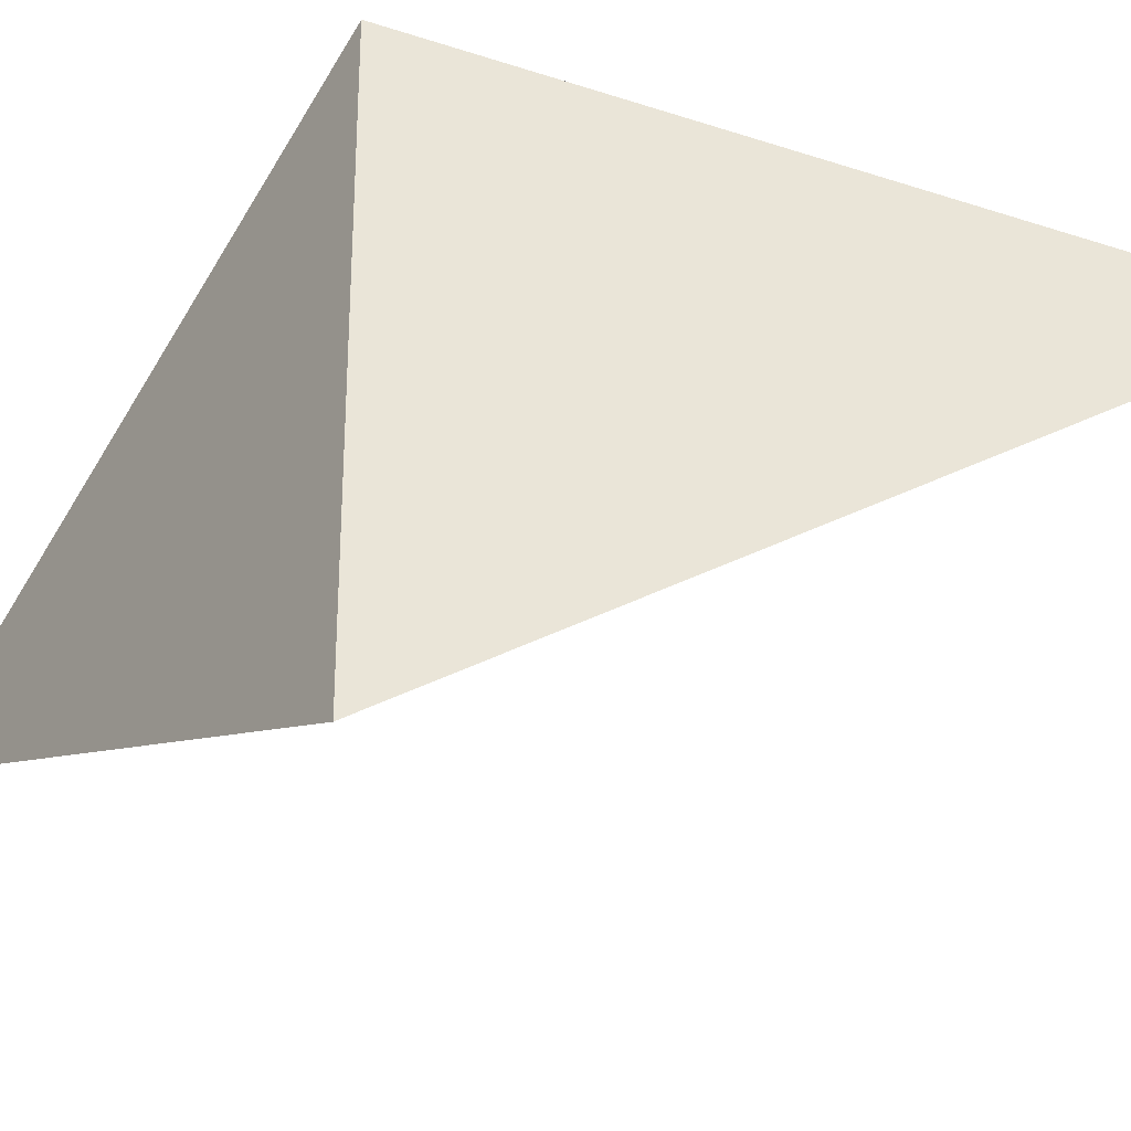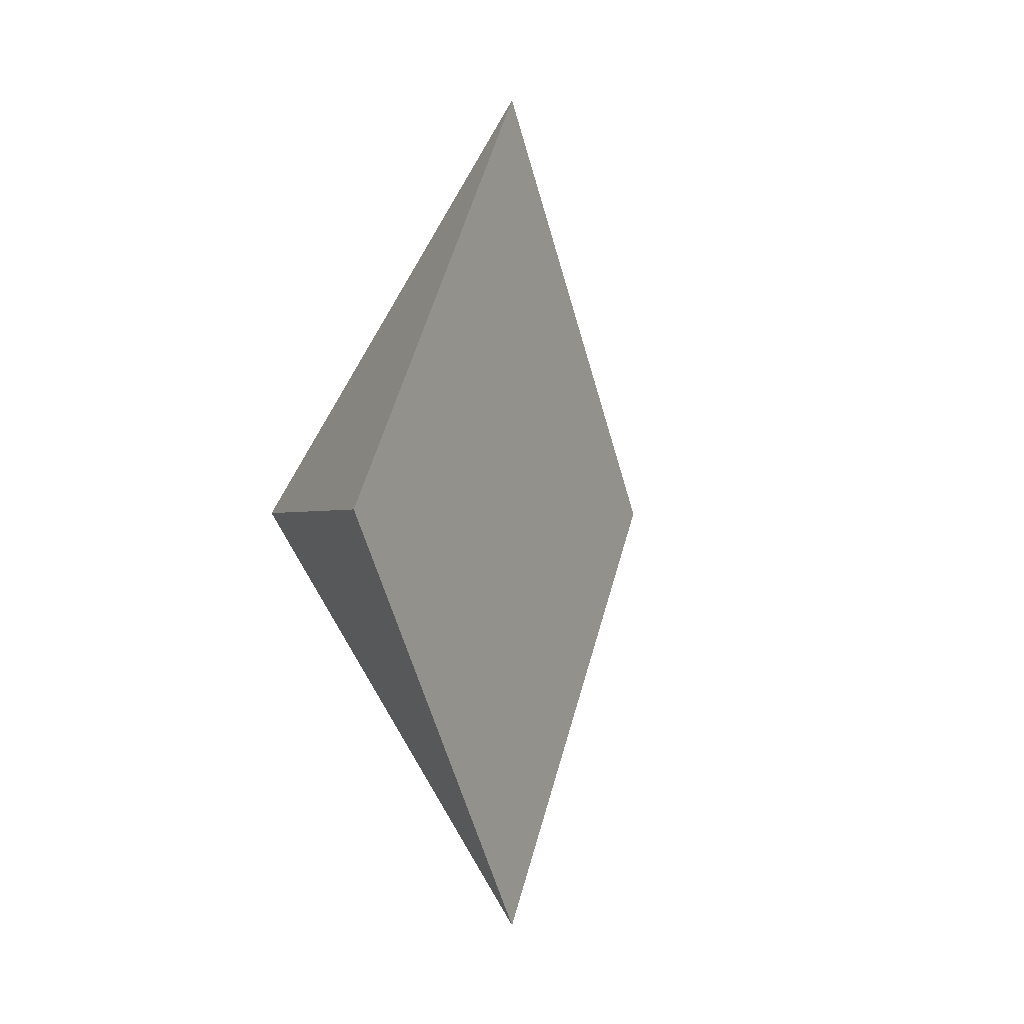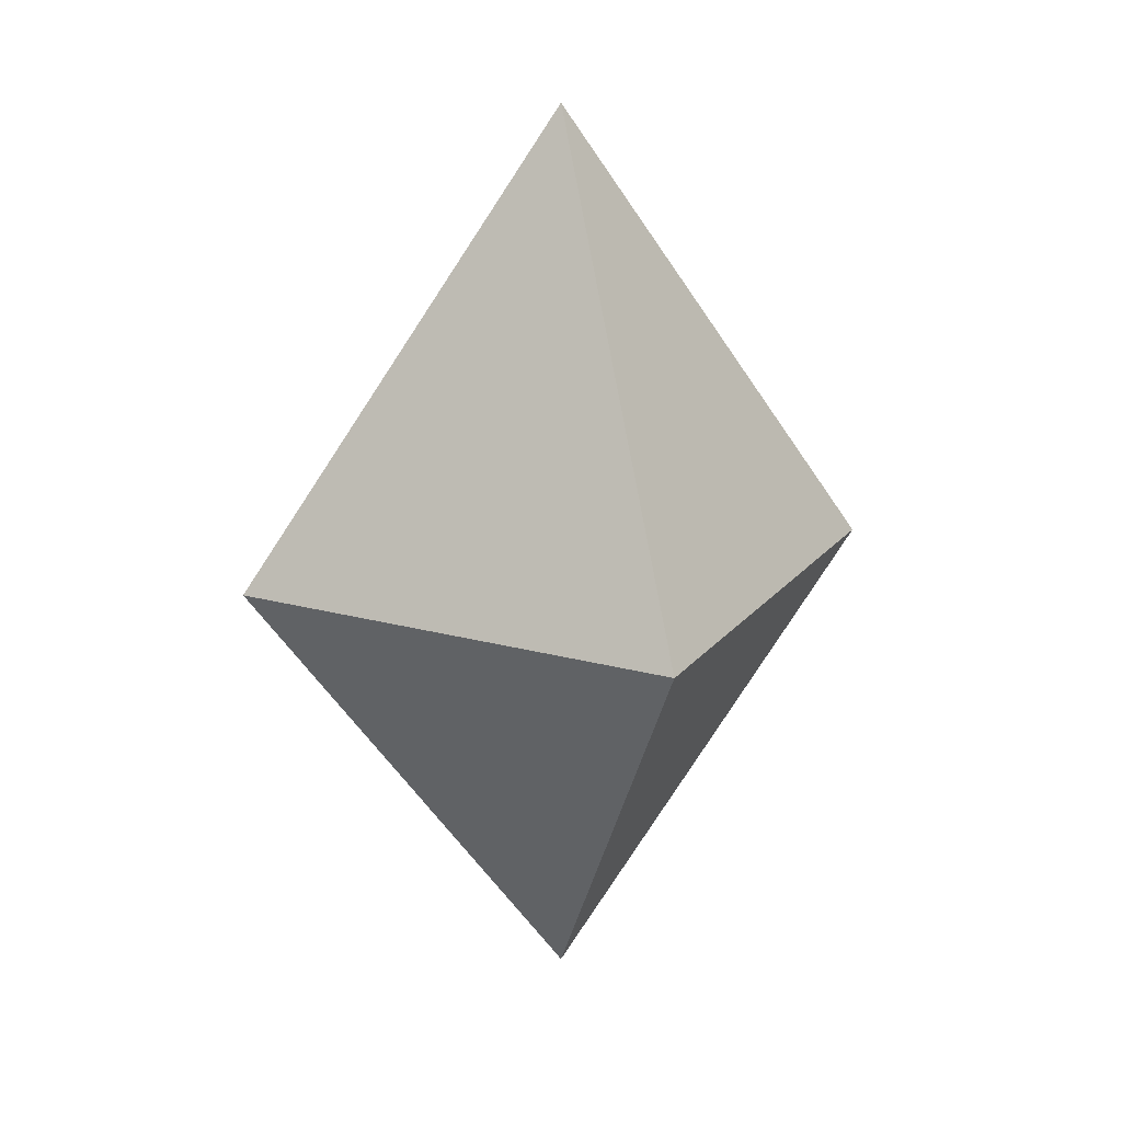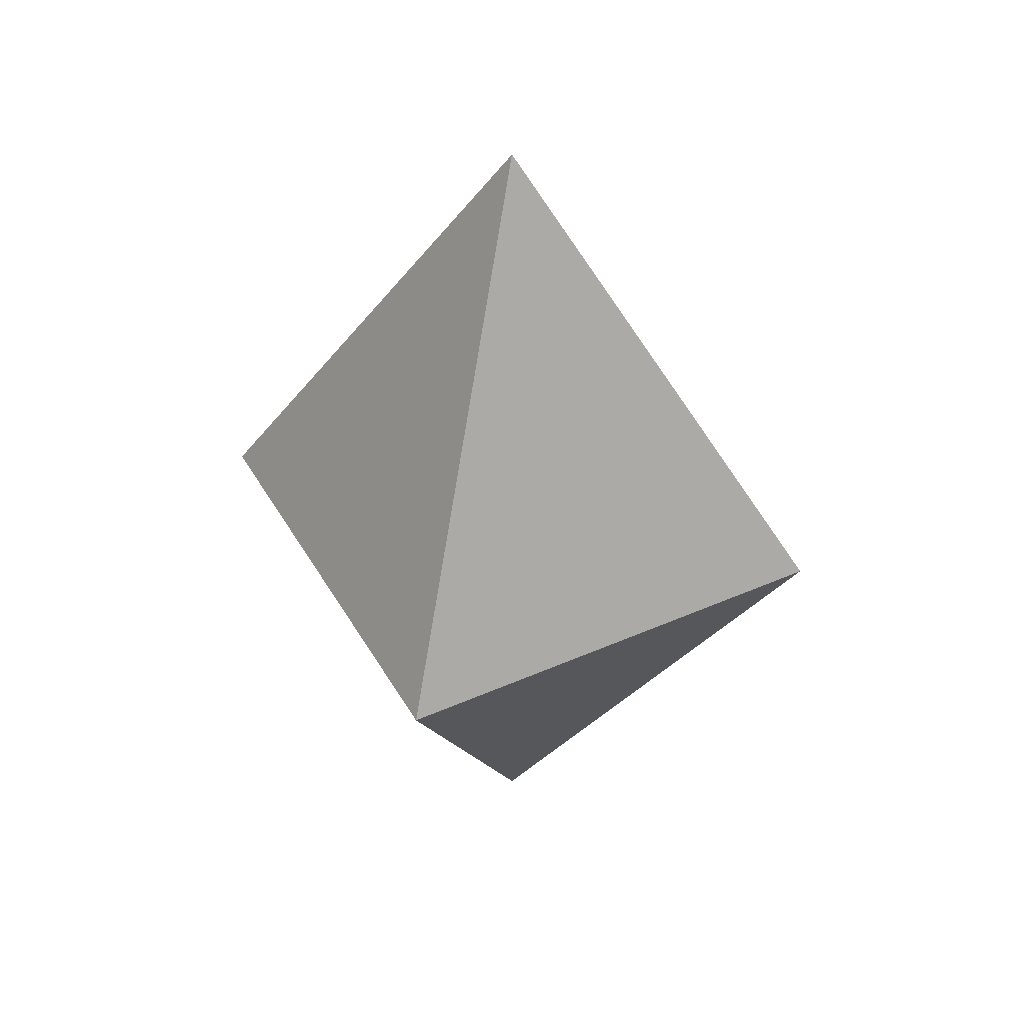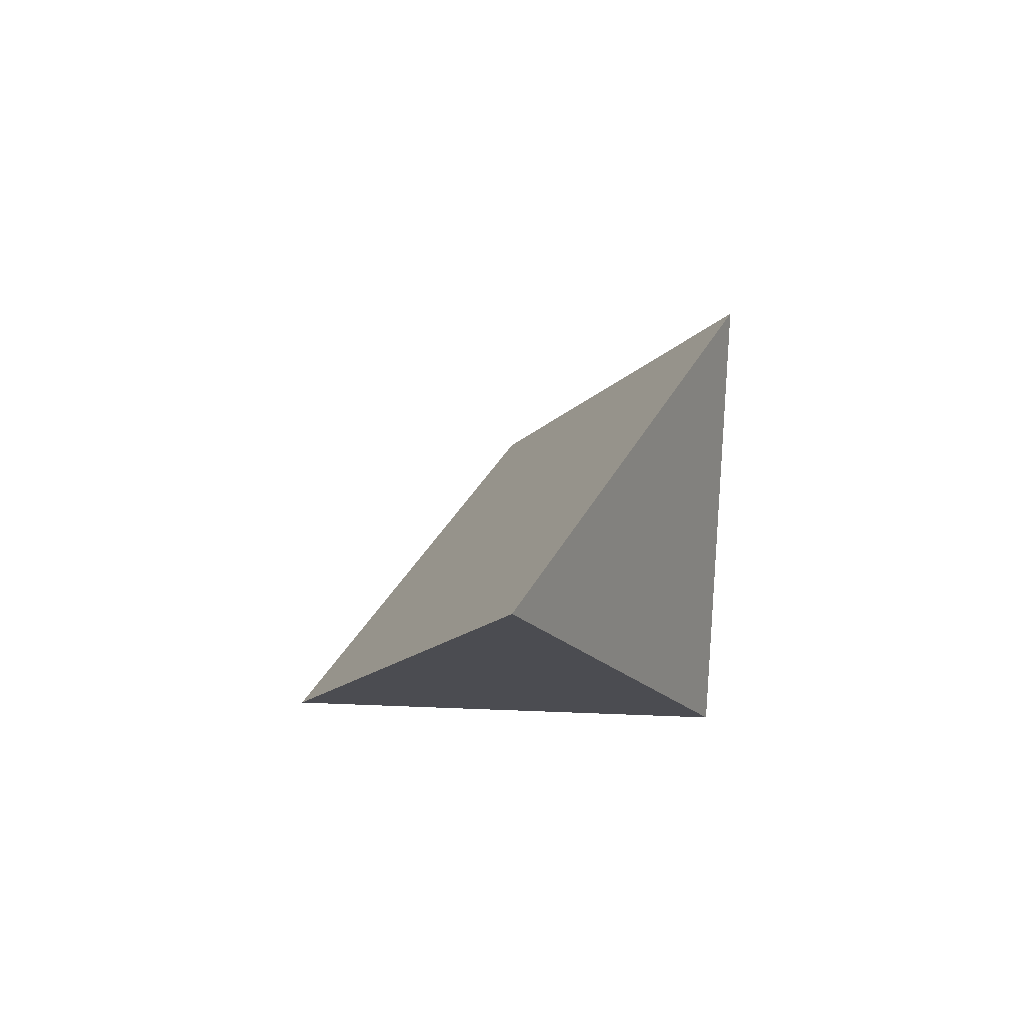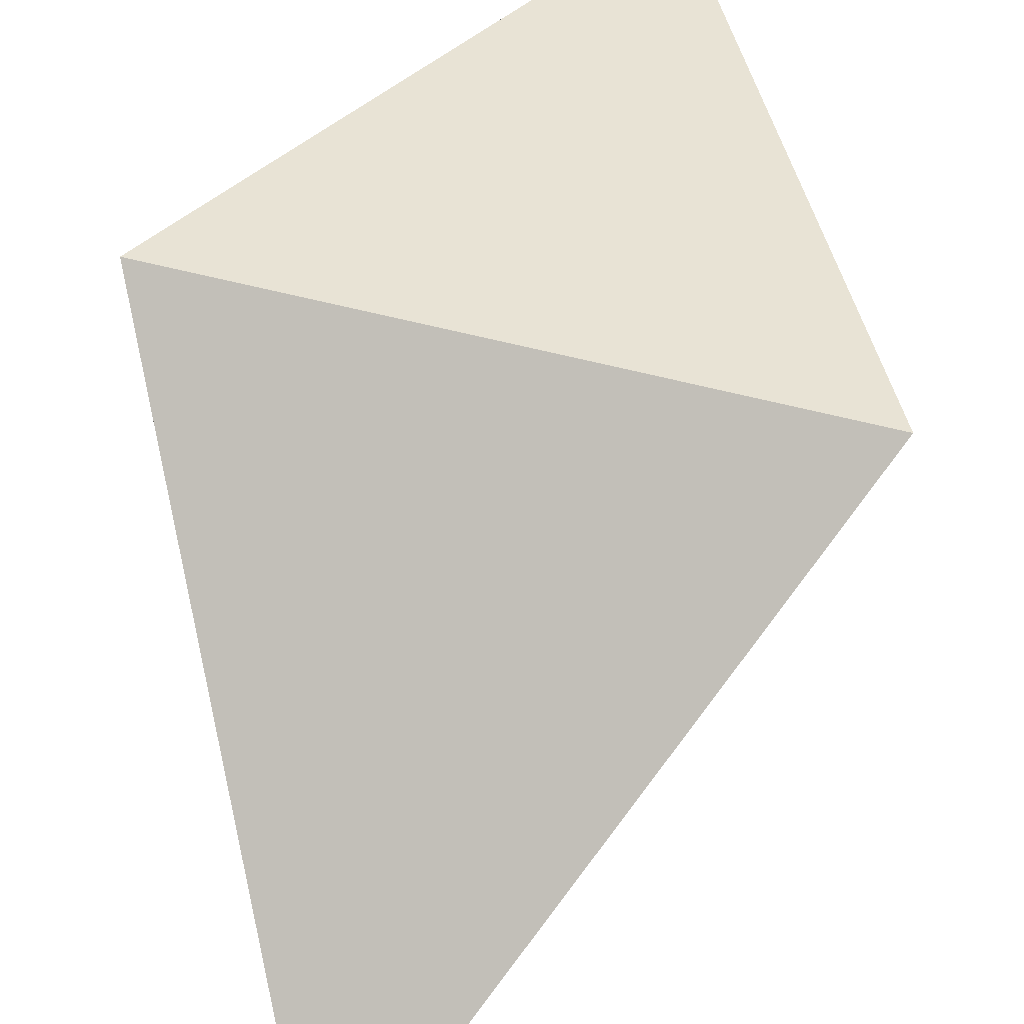
<metadata>
{"format":"obj","ext":"obj","renderer":"f3d","projection":"perspective","resolution":1024,"background":"white","views":[{"elev":-34.5,"azim":119.5,"up":"+Y"},{"elev":-0.5,"azim":-106.9,"up":"+Z"},{"elev":19.5,"azim":117.1,"up":"+Z"},{"elev":41.9,"azim":152.1,"up":"+Z"},{"elev":-78.7,"azim":-2.2,"up":"+Z"},{"elev":65.7,"azim":-166.0,"up":"+Y"}]}
</metadata>
<code>
v  0.5  0.5  0
v  0.5 -0.5  0
v -0.5  0.5  0
v  0    0    1
v  0    0   -1
f 1 4 2
f 3 4 1
f 2 4 3
f 1 2 5
f 3 1 5
f 2 3 5

</code>
